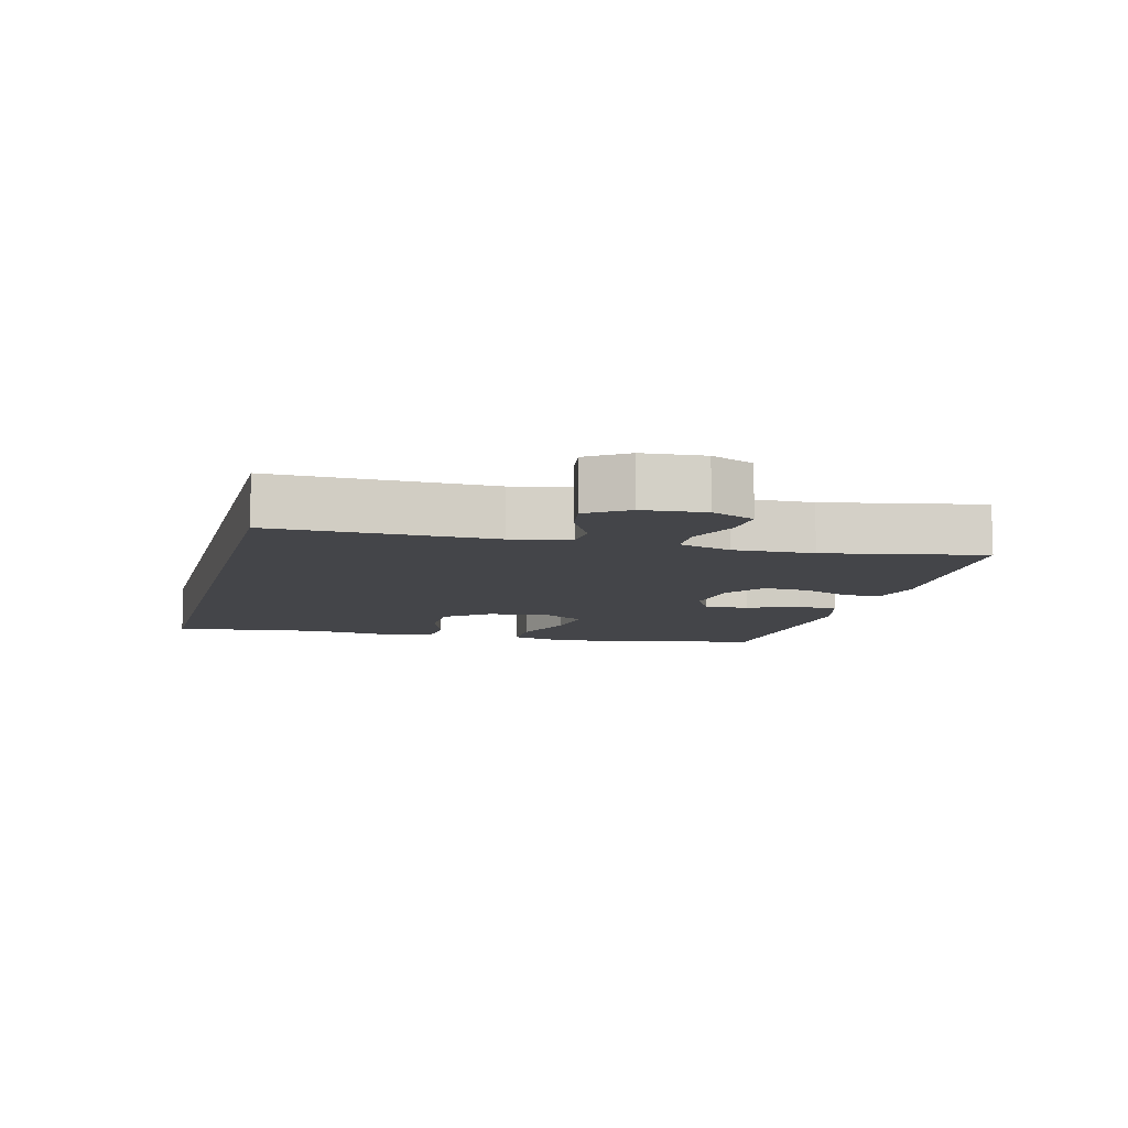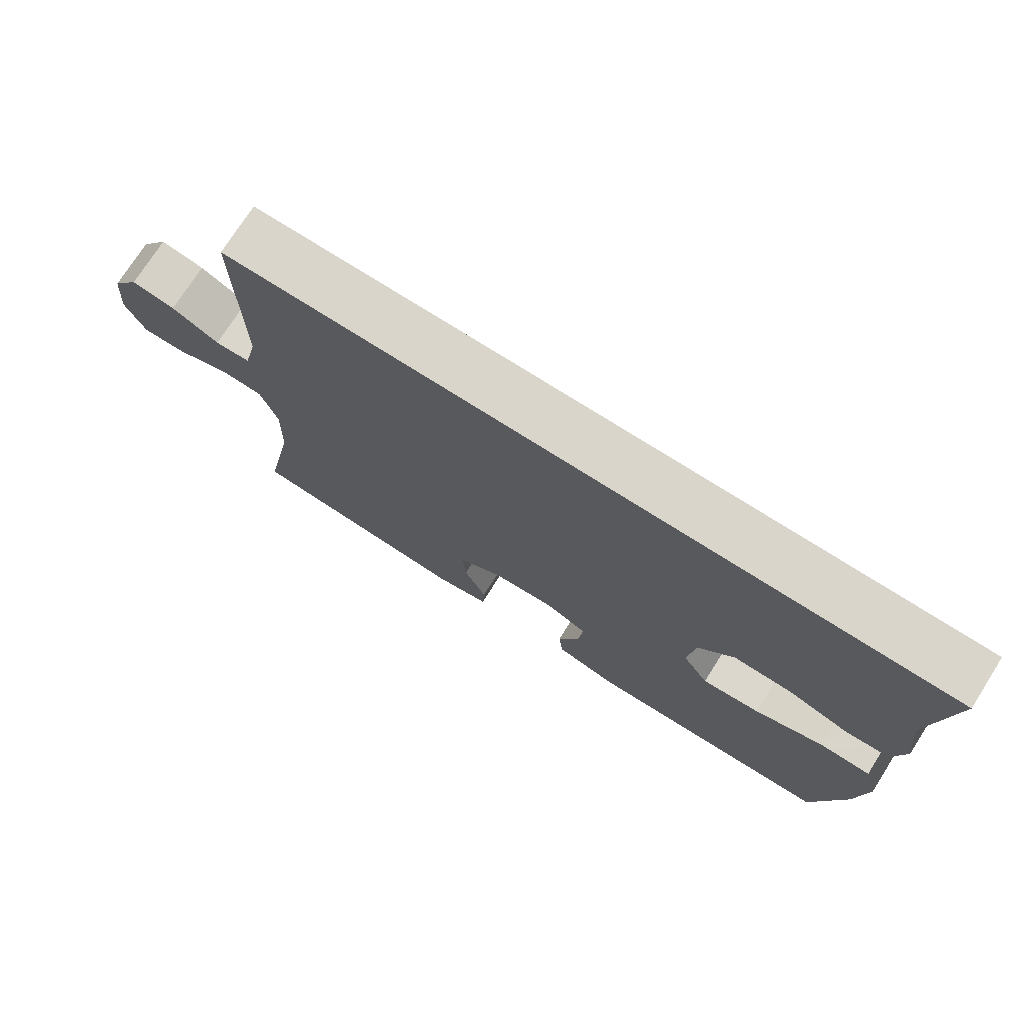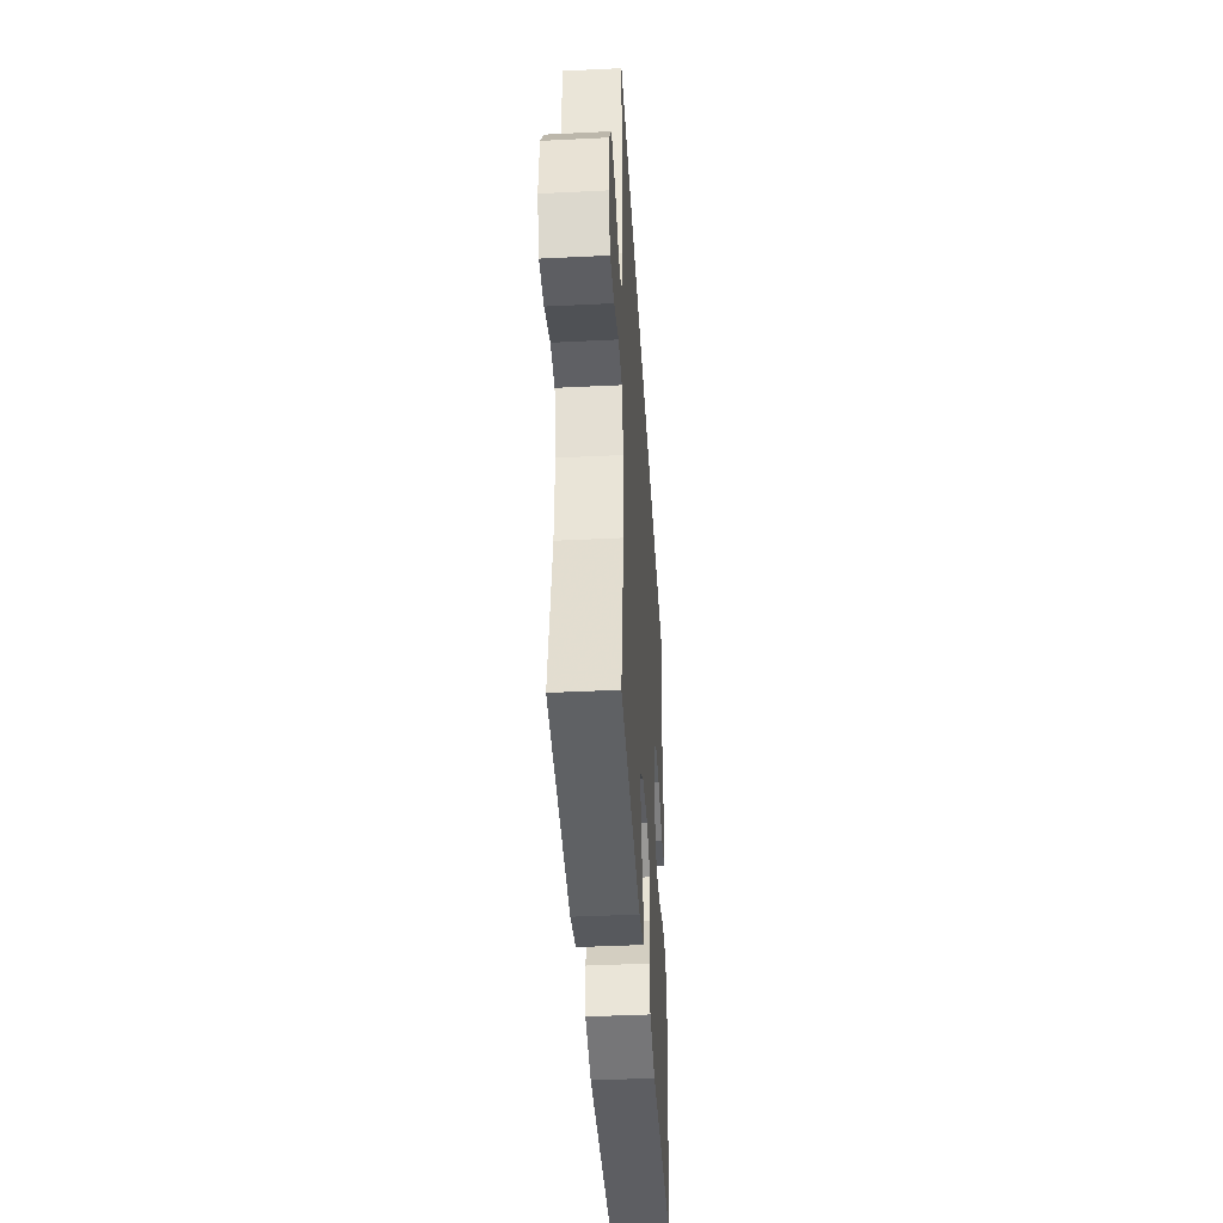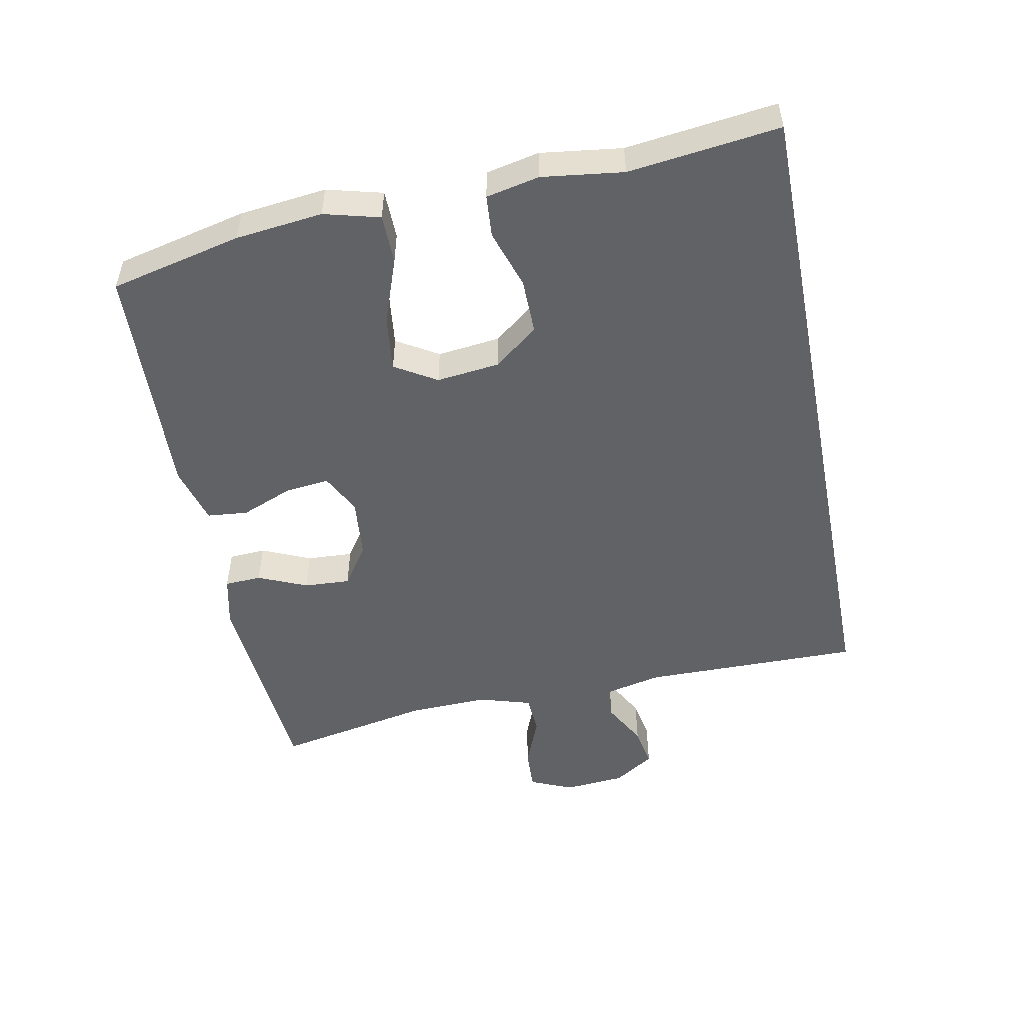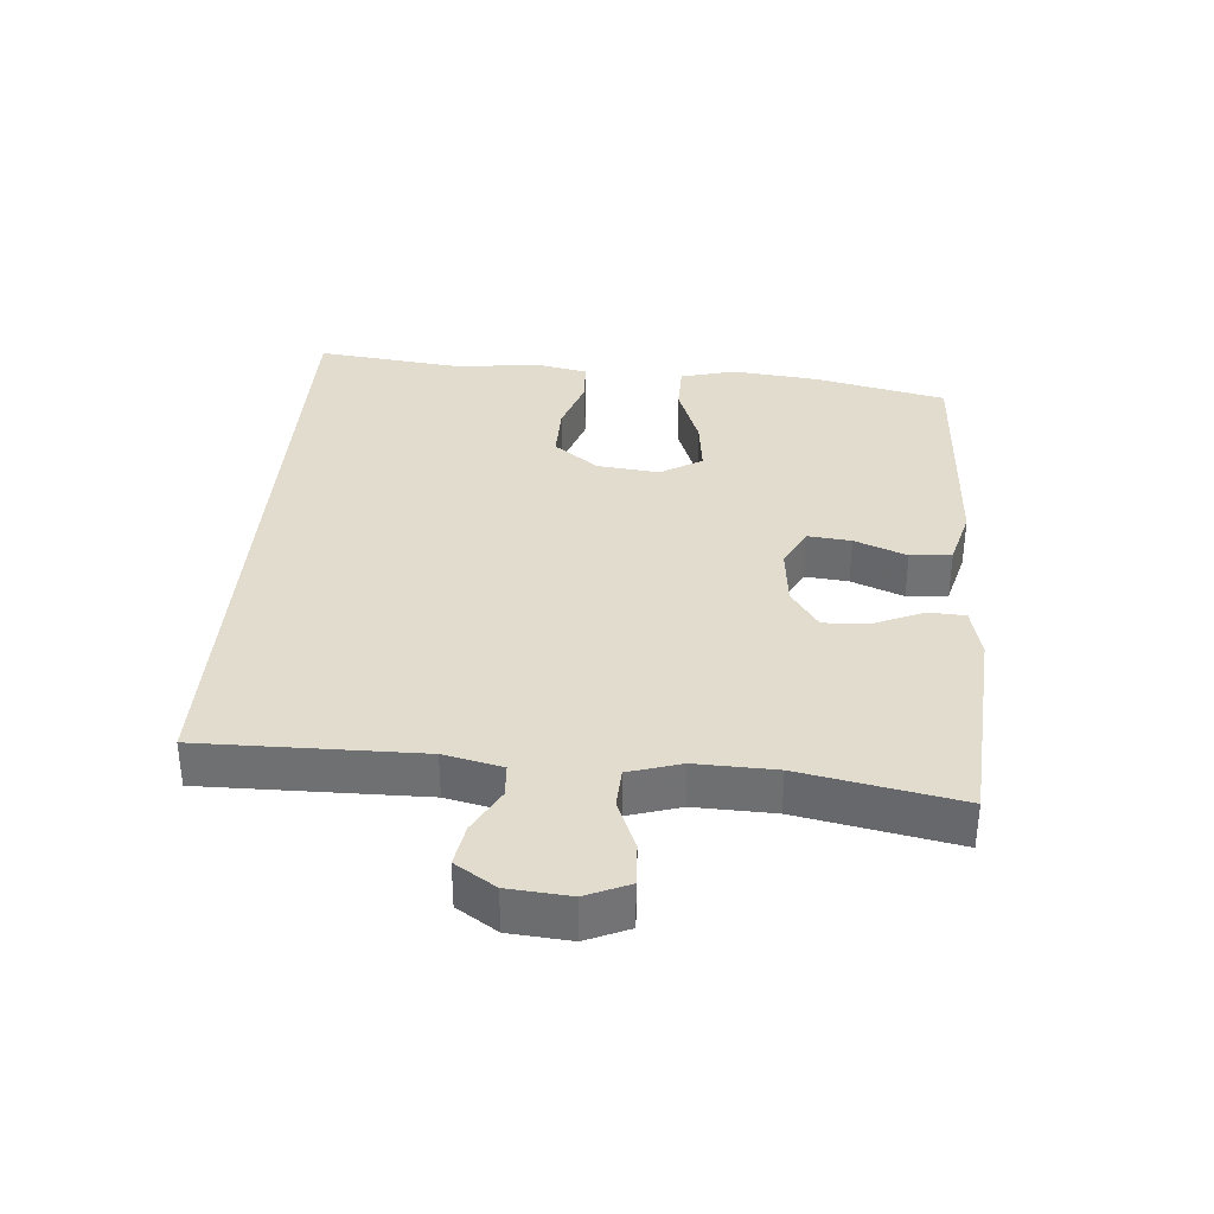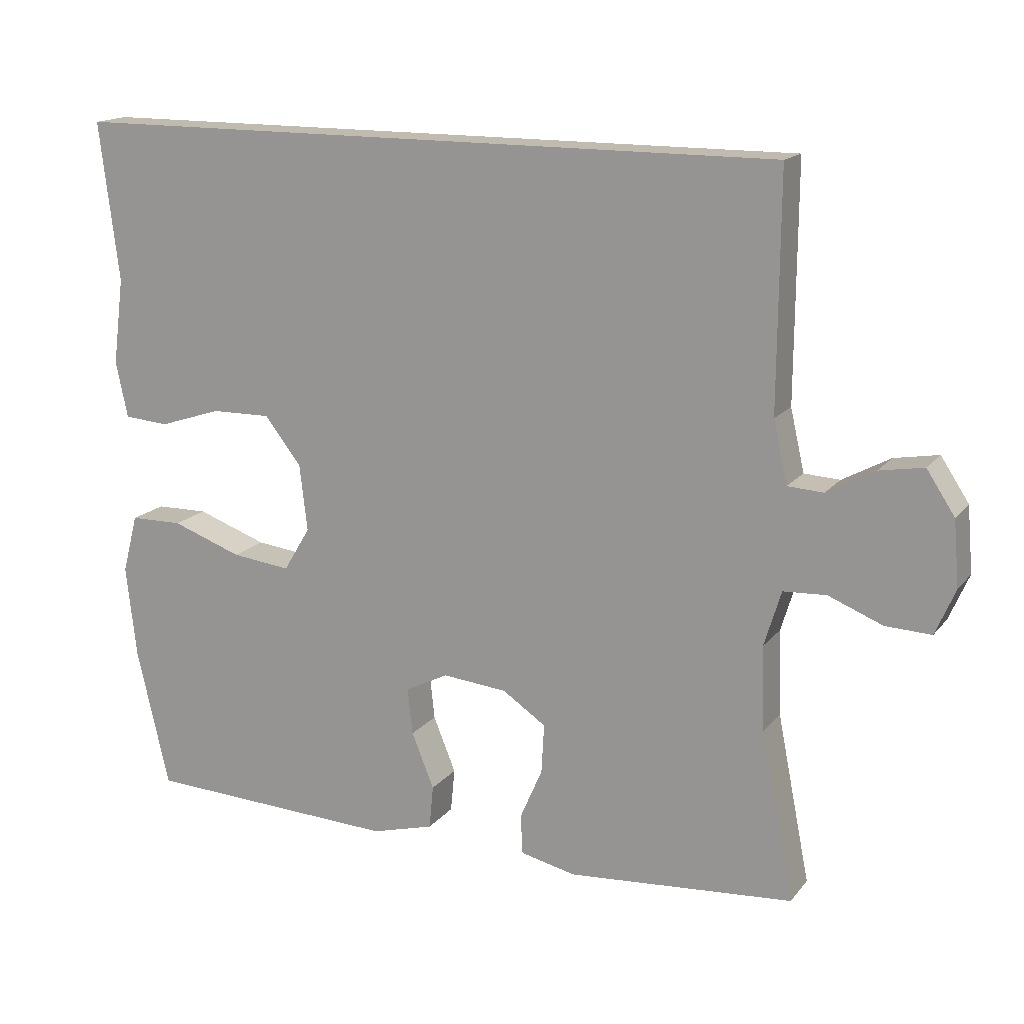
<metadata>
{"format":"obj","ext":"obj","renderer":"f3d","projection":"perspective","resolution":1024,"background":"white","views":[{"elev":-9.1,"azim":75.2,"up":"+Y"},{"elev":74.5,"azim":-147.5,"up":"+Z"},{"elev":-41.9,"azim":93.4,"up":"+Z"},{"elev":-50.6,"azim":-78.9,"up":"+Y"},{"elev":34.7,"azim":94.4,"up":"+Y"},{"elev":15.9,"azim":25.0,"up":"+Z"}]}
</metadata>
<code>
v 0.5 0.07 -0.5
v 0.178 0.07 -0.524
v 0.099 0.07 -0.506
v 0.096 0.07 -0.45
v 0.128 0.07 -0.376
v 0.132 0.07 -0.306
v 0.07 0.07 -0.264
v -0.022 0.07 -0.255
v -0.083 0.07 -0.286
v -0.076 0.07 -0.352
v -0.044 0.07 -0.431
v -0.05 0.07 -0.493
v -0.139 0.07 -0.517
v -0.5 0.07 -0.5
v -0.546 0.07 -0.301
v -0.561 0.07 -0.169
v -0.539 0.07 -0.085
v -0.464 0.07 -0.084
v -0.364 0.07 -0.12
v -0.28 0.07 -0.13
v -0.242 0.07 -0.067
v -0.253 0.07 0.028
v -0.305 0.07 0.095
v -0.39 0.07 0.094
v -0.479 0.07 0.065
v -0.543 0.07 0.07
v -0.56 0.07 0.15
v -0.544 0.07 0.273
v -0.572 0.07 0.5
v 0.456 0.07 0.5
v 0.454 0.07 0.169
v 0.474 0.07 0.081
v 0.525 0.07 0.078
v 0.593 0.07 0.115
v 0.656 0.07 0.126
v 0.696 0.07 0.065
v 0.704 0.07 -0.028
v 0.676 0.07 -0.093
v 0.611 0.07 -0.09
v 0.534 0.07 -0.059
v 0.473 0.07 -0.062
v 0.449 0.07 -0.141
v 0.453 0.07 -0.262
v 0.5 0 -0.5
v 0.178 0 -0.524
v 0.099 0 -0.506
v 0.096 0 -0.45
v 0.128 0 -0.376
v 0.132 0 -0.306
v 0.07 0 -0.264
v -0.022 0 -0.255
v -0.083 0 -0.286
v -0.076 0 -0.352
v -0.044 0 -0.431
v -0.05 0 -0.493
v -0.139 0 -0.517
v -0.5 0 -0.5
v -0.546 0 -0.301
v -0.561 0 -0.169
v -0.539 0 -0.085
v -0.464 0 -0.084
v -0.364 0 -0.12
v -0.28 0 -0.13
v -0.242 0 -0.067
v -0.253 0 0.028
v -0.305 0 0.095
v -0.39 0 0.094
v -0.479 0 0.065
v -0.543 0 0.07
v -0.56 0 0.15
v -0.544 0 0.273
v -0.572 0 0.5
v 0.456 0 0.5
v 0.454 0 0.169
v 0.474 0 0.081
v 0.525 0 0.078
v 0.593 0 0.115
v 0.656 0 0.126
v 0.696 0 0.065
v 0.704 0 -0.028
v 0.676 0 -0.093
v 0.611 0 -0.09
v 0.534 0 -0.059
v 0.473 0 -0.062
v 0.449 0 -0.141
v 0.453 0 -0.262
f 38 39 40
f 37 38 40
f 36 37 40
f 35 36 40
f 34 35 40
f 33 34 40
f 32 33 40 41
f 31 32 41 42
f 30 31 42
f 29 30 42
f 28 29 42
f 26 27 28
f 25 26 28
f 24 25 28
f 23 24 28
f 17 18 19
f 16 17 19
f 15 16 19
f 14 15 19
f 13 14 19
f 12 13 19
f 11 12 19
f 10 11 19
f 9 10 19 20
f 8 9 20 21
f 3 4 5
f 2 3 5
f 1 2 5
f 43 1 5
f 43 5 6
f 23 28 42 43
f 43 6 7
f 23 43 7
f 22 23 7
f 7 8 21 22
f 83 82 81
f 83 81 80
f 83 80 79
f 83 79 78
f 83 78 77
f 83 77 76
f 84 83 76 75
f 85 84 75 74
f 85 74 73
f 85 73 72
f 85 72 71
f 71 70 69
f 71 69 68
f 71 68 67
f 71 67 66
f 62 61 60
f 62 60 59
f 62 59 58
f 62 58 57
f 62 57 56
f 62 56 55
f 62 55 54
f 62 54 53
f 63 62 53 52
f 64 63 52 51
f 48 47 46
f 48 46 45
f 48 45 44
f 48 44 86
f 49 48 86
f 86 85 71 66
f 50 49 86
f 50 86 66
f 50 66 65
f 65 64 51 50
f 1 44 45 2
f 2 45 46 3
f 3 46 47 4
f 4 47 48 5
f 5 48 49 6
f 6 49 50 7
f 7 50 51 8
f 8 51 52 9
f 9 52 53 10
f 10 53 54 11
f 11 54 55 12
f 12 55 56 13
f 13 56 57 14
f 14 57 58 15
f 15 58 59 16
f 16 59 60 17
f 17 60 61 18
f 18 61 62 19
f 19 62 63 20
f 20 63 64 21
f 21 64 65 22
f 22 65 66 23
f 23 66 67 24
f 24 67 68 25
f 25 68 69 26
f 26 69 70 27
f 27 70 71 28
f 28 71 72 29
f 29 72 73 30
f 30 73 74 31
f 31 74 75 32
f 32 75 76 33
f 33 76 77 34
f 34 77 78 35
f 35 78 79 36
f 36 79 80 37
f 37 80 81 38
f 38 81 82 39
f 39 82 83 40
f 40 83 84 41
f 41 84 85 42
f 42 85 86 43
f 43 86 44 1

</code>
